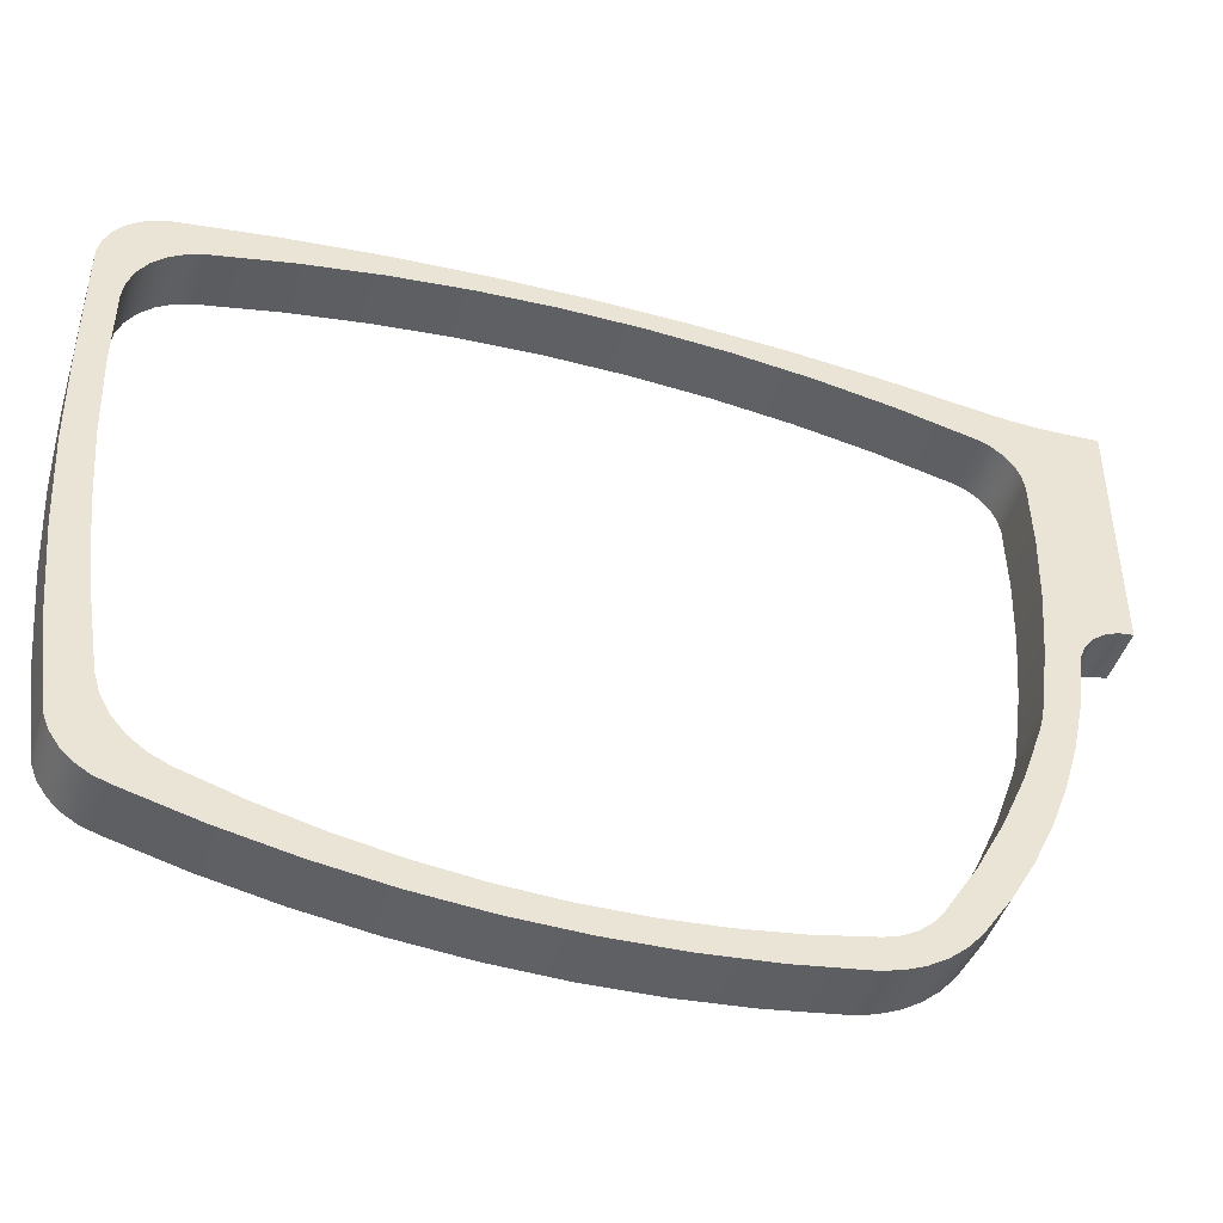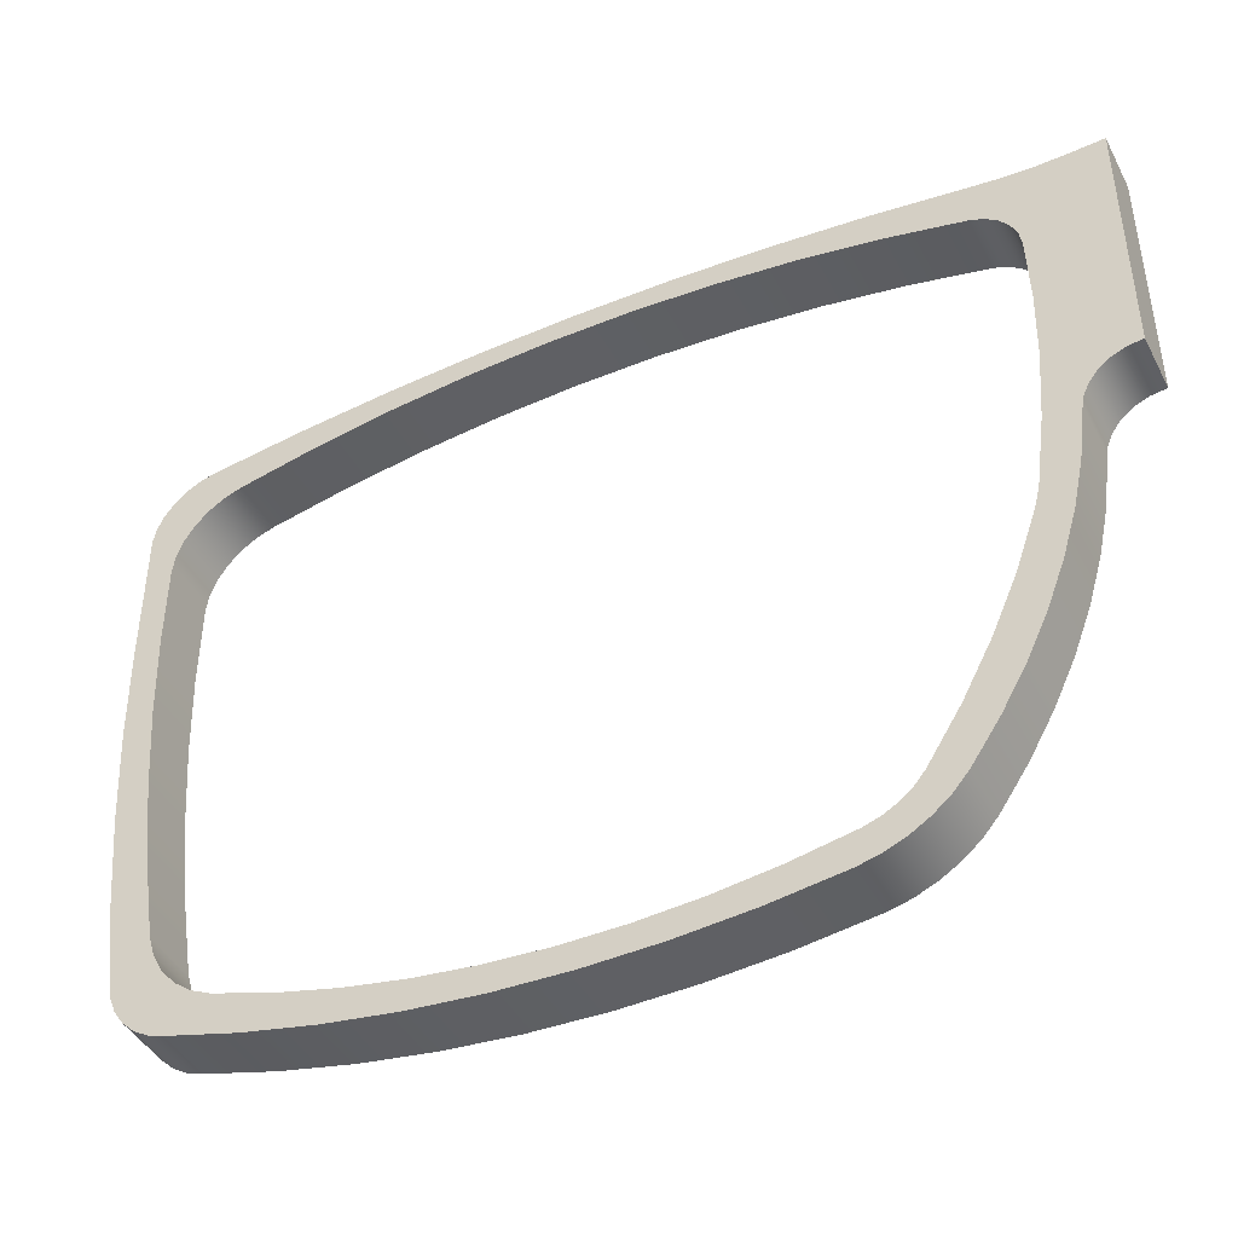
<metadata>
{"format":"obj","ext":"obj","renderer":"f3d","projection":"perspective","resolution":1024,"background":"white","views":[{"elev":-44.8,"azim":73.0,"up":"+Y"},{"elev":-43.4,"azim":116.2,"up":"+Y"}]}
</metadata>
<code>
v -0.2 0.1637 5.898
v 0.2 0.1637 5.898
v 0.2 0.2008 6.005
v 0.2 0.2594 6.102
v 0.2 0.337 6.184
v 0.2 0.4302 6.249
v 0.2 0.5347 6.292
v -0.2 0.5347 6.292
v -0.2 0.4302 6.249
v -0.2 0.337 6.184
v -0.2 0.2594 6.102
v -0.2 0.2008 6.005
v -0.2 0.3922 1.462
v 0.2 0.3922 1.462
v 0.2 0.7472 1.238
v 0.2 1.118 1.041
v 0.2 1.502 0.8725
v 0.2 1.898 0.7327
v -0.2 1.898 0.7327
v -0.2 1.502 0.8725
v -0.2 1.118 1.041
v -0.2 0.7472 1.238
v -0.2 3.2 6.51
v 0.2 3.2 6.51
v 0.2 4.1 6.51
v -0.2 4.1 6.51
v -0.2 4.375 0.8792
v 0.2 4.375 0.8792
v 0.2 4.5 1.424
v 0.2 4.595 1.975
v 0.2 4.66 2.531
v 0.2 4.694 3.089
v 0.2 4.698 3.648
v 0.2 4.671 4.207
v 0.2 4.614 4.763
v 0.2 4.527 5.315
v 0.2 4.409 5.862
v -0.2 4.409 5.862
v -0.2 4.527 5.315
v -0.2 4.614 4.763
v -0.2 4.671 4.207
v -0.2 4.698 3.648
v -0.2 4.694 3.089
v -0.2 4.66 2.531
v -0.2 4.595 1.975
v -0.2 4.5 1.424
v -0.2 0.3574 5.62
v 0.2 0.3574 5.62
v 0.2 0.231 5.212
v 0.2 0.1298 4.797
v 0.2 0.05418 4.376
v 0.2 0.004341 3.952
v 0.2 -0.01951 3.525
v 0.2 -0.01727 3.097
v 0.2 0.01105 2.671
v 0.2 0.06534 2.247
v 0.2 0.1454 1.827
v -0.2 0.1454 1.827
v -0.2 0.06534 2.247
v -0.2 0.01105 2.671
v -0.2 -0.01727 3.097
v -0.2 -0.01951 3.525
v -0.2 0.004341 3.952
v -0.2 0.05418 4.376
v -0.2 0.1298 4.797
v -0.2 0.231 5.212
v -0.2 4.008 0.5799
v -0.2 4.108 0.5979
v -0.2 4.199 0.6401
v -0.2 4.278 0.704
v -0.2 4.337 0.7854
v -0.2 4.375 0.8792
v -0.2 4.5 1.424
v -0.2 4.595 1.975
v -0.2 4.66 2.531
v -0.2 4.694 3.089
v -0.2 4.698 3.648
v -0.2 4.671 4.207
v -0.2 4.614 4.763
v -0.2 4.527 5.315
v -0.2 4.409 5.862
v -0.2 4.365 5.985
v -0.2 4.295 6.095
v -0.2 4.203 6.187
v -0.2 4.093 6.257
v -0.2 3.97 6.302
v -0.2 3.841 6.32
v -0.2 3.248 6.322
v -0.2 2.655 6.299
v -0.2 2.064 6.251
v -0.2 1.475 6.178
v -0.2 0.8901 6.081
v -0.2 0.749 6.039
v -0.2 0.6198 5.968
v -0.2 0.5084 5.871
v -0.2 0.4196 5.754
v -0.2 0.3574 5.62
v -0.2 0.231 5.212
v -0.2 0.1298 4.797
v -0.2 0.05418 4.376
v -0.2 0.004341 3.952
v -0.2 -0.01951 3.525
v -0.2 -0.01727 3.097
v -0.2 0.01105 2.671
v -0.2 0.06534 2.247
v -0.2 0.1454 1.827
v -0.2 0.1801 1.72
v -0.2 0.2341 1.621
v -0.2 0.3057 1.534
v -0.2 0.3922 1.462
v -0.2 0.7472 1.238
v -0.2 1.118 1.041
v -0.2 1.502 0.8725
v -0.2 1.898 0.7327
v -0.2 1.96 0.715
v -0.2 2.022 0.7001
v -0.2 2.085 0.6881
v -0.2 2.563 0.6219
v -0.2 3.044 0.5817
v -0.2 3.526 0.5677
v -0.2 0.5727 6.301
v -0.2 1.226 6.392
v -0.2 1.882 6.457
v -0.2 2.541 6.497
v -0.2 3.2 6.51
v -0.2 4.1 6.51
v -0.2 4.2 6.51
v -0.2 4.2 6.51
v -0.2 4.2 6.51
v -0.2 4.2 6.51
v -0.2 4.307 6.487
v -0.2 4.407 6.442
v -0.2 4.494 6.376
v -0.2 4.565 6.293
v -0.2 4.617 6.196
v -0.2 4.646 6.091
v -0.2 4.737 5.438
v -0.2 4.804 4.782
v -0.2 4.845 4.124
v -0.2 4.86 3.465
v -0.2 4.85 2.806
v -0.2 4.814 2.148
v -0.2 4.753 1.491
v -0.2 4.667 0.8379
v -0.2 4.643 0.631
v -0.2 4.633 0.423
v -0.2 4.638 0.2148
v -0.2 4.65 -0.0003809
v -0.2 2.88 -0.0003809
v -0.2 2.867 0.1033
v -0.2 2.827 0.1999
v -0.2 2.763 0.2829
v -0.2 2.68 0.3467
v -0.2 2.584 0.3868
v -0.2 2.48 0.4005
v -0.2 2.147 0.4468
v -0.2 1.818 0.5185
v -0.2 1.495 0.6152
v -0.2 1.181 0.7363
v -0.2 0.8768 0.8812
v -0.2 0.5848 1.049
v -0.2 0.3064 1.238
v -0.2 0.19 1.339
v -0.2 0.09039 1.457
v -0.2 0.01001 1.588
v -0.2 -0.04926 1.73
v -0.2 -0.086 1.88
v -0.2 -0.1546 2.382
v -0.2 -0.1948 2.888
v -0.2 -0.2063 3.396
v -0.2 -0.1891 3.903
v -0.2 -0.1433 4.408
v -0.2 -0.06911 4.91
v -0.2 0.03336 5.407
v -0.2 0.1637 5.898
v -0.2 0.2008 6.005
v -0.2 0.2594 6.102
v -0.2 0.337 6.184
v -0.2 0.4302 6.249
v -0.2 0.5347 6.292
v -0.2 0.5473 6.295
v -0.2 0.5599 6.298
v -0.2 4.638 0.2148
v 0.2 4.638 0.2148
v 0.2 4.65 -0.0003809
v -0.2 4.65 -0.0003809
v -0.2 4.008 0.5799
v 0.2 4.008 0.5799
v 0.2 4.108 0.5979
v 0.2 4.199 0.6401
v 0.2 4.278 0.704
v 0.2 4.337 0.7854
v 0.2 4.375 0.8792
v -0.2 4.375 0.8792
v -0.2 4.337 0.7854
v -0.2 4.278 0.704
v -0.2 4.199 0.6401
v -0.2 4.108 0.5979
v -0.2 4.646 6.091
v 0.2 4.646 6.091
v 0.2 4.737 5.438
v 0.2 4.804 4.782
v 0.2 4.845 4.124
v 0.2 4.86 3.465
v 0.2 4.85 2.806
v 0.2 4.814 2.148
v 0.2 4.753 1.491
v 0.2 4.667 0.8379
v -0.2 4.667 0.8379
v -0.2 4.753 1.491
v -0.2 4.814 2.148
v -0.2 4.85 2.806
v -0.2 4.86 3.465
v -0.2 4.845 4.124
v -0.2 4.804 4.782
v -0.2 4.737 5.438
v -0.2 0.8901 6.081
v 0.2 0.8901 6.081
v 0.2 0.749 6.039
v 0.2 0.6198 5.968
v 0.2 0.5084 5.871
v 0.2 0.4196 5.754
v 0.2 0.3574 5.62
v -0.2 0.3574 5.62
v -0.2 0.4196 5.754
v -0.2 0.5084 5.871
v -0.2 0.6198 5.968
v -0.2 0.749 6.039
v -0.2 4.65 -0.0003809
v 0.2 4.65 -0.0003809
v 0.2 2.88 -0.0003809
v -0.2 2.88 -0.0003809
v -0.2 3.841 6.32
v 0.2 3.841 6.32
v 0.2 3.248 6.322
v 0.2 2.655 6.299
v 0.2 2.064 6.251
v 0.2 1.475 6.178
v 0.2 0.8901 6.081
v -0.2 0.8901 6.081
v -0.2 1.475 6.178
v -0.2 2.064 6.251
v -0.2 2.655 6.299
v -0.2 3.248 6.322
v -0.2 0.5727 6.301
v 0.2 0.5727 6.301
v 0.2 1.226 6.392
v 0.2 1.882 6.457
v 0.2 2.541 6.497
v 0.2 3.2 6.51
v -0.2 3.2 6.51
v -0.2 2.541 6.497
v -0.2 1.882 6.457
v -0.2 1.226 6.392
v -0.2 4.2 6.51
v 0.2 4.2 6.51
v 0.2 4.2 6.51
v 0.2 4.2 6.51
v 0.2 4.2 6.51
v -0.2 4.2 6.51
v -0.2 4.2 6.51
v -0.2 4.2 6.51
v -0.2 0.5347 6.292
v 0.2 0.5347 6.292
v 0.2 0.5473 6.295
v 0.2 0.5599 6.298
v 0.2 0.5727 6.301
v -0.2 0.5727 6.301
v -0.2 0.5599 6.298
v -0.2 0.5473 6.295
v -0.2 4.2 6.51
v 0.2 4.2 6.51
v 0.2 4.307 6.487
v 0.2 4.407 6.442
v 0.2 4.494 6.376
v 0.2 4.565 6.293
v 0.2 4.617 6.196
v 0.2 4.646 6.091
v -0.2 4.646 6.091
v -0.2 4.617 6.196
v -0.2 4.565 6.293
v -0.2 4.494 6.376
v -0.2 4.407 6.442
v -0.2 4.307 6.487
v -0.2 4.1 6.51
v 0.2 4.1 6.51
v 0.2 4.2 6.51
v -0.2 4.2 6.51
v -0.2 2.085 0.6881
v 0.2 2.085 0.6881
v 0.2 2.563 0.6219
v 0.2 3.044 0.5817
v 0.2 3.526 0.5677
v 0.2 4.008 0.5799
v -0.2 4.008 0.5799
v -0.2 3.526 0.5677
v -0.2 3.044 0.5817
v -0.2 2.563 0.6219
v -0.2 4.667 0.8379
v 0.2 4.667 0.8379
v 0.2 4.643 0.631
v 0.2 4.633 0.423
v 0.2 4.638 0.2148
v -0.2 4.638 0.2148
v -0.2 4.633 0.423
v -0.2 4.643 0.631
v 0.2 4.375 0.8792
v 0.2 4.337 0.7854
v 0.2 4.278 0.704
v 0.2 4.199 0.6401
v 0.2 4.108 0.5979
v 0.2 4.008 0.5799
v 0.2 3.526 0.5677
v 0.2 3.044 0.5817
v 0.2 2.563 0.6219
v 0.2 2.085 0.6881
v 0.2 2.022 0.7001
v 0.2 1.96 0.715
v 0.2 1.898 0.7327
v 0.2 1.502 0.8725
v 0.2 1.118 1.041
v 0.2 0.7472 1.238
v 0.2 0.3922 1.462
v 0.2 0.3057 1.534
v 0.2 0.2341 1.621
v 0.2 0.1801 1.72
v 0.2 0.1454 1.827
v 0.2 0.06534 2.247
v 0.2 0.01105 2.671
v 0.2 -0.01727 3.097
v 0.2 -0.01951 3.525
v 0.2 0.004341 3.952
v 0.2 0.05418 4.376
v 0.2 0.1298 4.797
v 0.2 0.231 5.212
v 0.2 0.3574 5.62
v 0.2 0.4196 5.754
v 0.2 0.5084 5.871
v 0.2 0.6198 5.968
v 0.2 0.749 6.039
v 0.2 0.8901 6.081
v 0.2 1.475 6.178
v 0.2 2.064 6.251
v 0.2 2.655 6.299
v 0.2 3.248 6.322
v 0.2 3.841 6.32
v 0.2 3.97 6.302
v 0.2 4.093 6.257
v 0.2 4.203 6.187
v 0.2 4.295 6.095
v 0.2 4.365 5.985
v 0.2 4.409 5.862
v 0.2 4.527 5.315
v 0.2 4.614 4.763
v 0.2 4.671 4.207
v 0.2 4.698 3.648
v 0.2 4.694 3.089
v 0.2 4.66 2.531
v 0.2 4.595 1.975
v 0.2 4.5 1.424
v 0.2 3.2 6.51
v 0.2 2.541 6.497
v 0.2 1.882 6.457
v 0.2 1.226 6.392
v 0.2 0.5727 6.301
v 0.2 0.5599 6.298
v 0.2 0.5473 6.295
v 0.2 0.5347 6.292
v 0.2 0.4302 6.249
v 0.2 0.337 6.184
v 0.2 0.2594 6.102
v 0.2 0.2008 6.005
v 0.2 0.1637 5.898
v 0.2 0.03336 5.407
v 0.2 -0.06911 4.91
v 0.2 -0.1433 4.408
v 0.2 -0.1891 3.903
v 0.2 -0.2063 3.396
v 0.2 -0.1948 2.888
v 0.2 -0.1546 2.382
v 0.2 -0.086 1.88
v 0.2 -0.04926 1.73
v 0.2 0.01001 1.588
v 0.2 0.09039 1.457
v 0.2 0.19 1.339
v 0.2 0.3064 1.238
v 0.2 0.5848 1.049
v 0.2 0.8768 0.8812
v 0.2 1.181 0.7363
v 0.2 1.495 0.6152
v 0.2 1.818 0.5185
v 0.2 2.147 0.4468
v 0.2 2.48 0.4005
v 0.2 2.584 0.3868
v 0.2 2.68 0.3467
v 0.2 2.763 0.2829
v 0.2 2.827 0.1999
v 0.2 2.867 0.1033
v 0.2 2.88 -0.0003809
v 0.2 4.65 -0.0003809
v 0.2 4.638 0.2148
v 0.2 4.633 0.423
v 0.2 4.643 0.631
v 0.2 4.667 0.8379
v 0.2 4.753 1.491
v 0.2 4.814 2.148
v 0.2 4.85 2.806
v 0.2 4.86 3.465
v 0.2 4.845 4.124
v 0.2 4.804 4.782
v 0.2 4.737 5.438
v 0.2 4.646 6.091
v 0.2 4.617 6.196
v 0.2 4.565 6.293
v 0.2 4.494 6.376
v 0.2 4.407 6.442
v 0.2 4.307 6.487
v 0.2 4.2 6.51
v 0.2 4.2 6.51
v 0.2 4.2 6.51
v 0.2 4.2 6.51
v 0.2 4.1 6.51
v -0.2 0.3064 1.238
v 0.2 0.3064 1.238
v 0.2 0.19 1.339
v 0.2 0.09039 1.457
v 0.2 0.01001 1.588
v 0.2 -0.04926 1.73
v 0.2 -0.086 1.88
v -0.2 -0.086 1.88
v -0.2 -0.04926 1.73
v -0.2 0.01001 1.588
v -0.2 0.09039 1.457
v -0.2 0.19 1.339
v -0.2 1.898 0.7327
v 0.2 1.898 0.7327
v 0.2 1.96 0.715
v 0.2 2.022 0.7001
v 0.2 2.085 0.6881
v -0.2 2.085 0.6881
v -0.2 2.022 0.7001
v -0.2 1.96 0.715
v -0.2 2.88 -0.0003809
v 0.2 2.88 -0.0003809
v 0.2 2.867 0.1033
v 0.2 2.827 0.1999
v 0.2 2.763 0.2829
v 0.2 2.68 0.3467
v 0.2 2.584 0.3868
v 0.2 2.48 0.4005
v -0.2 2.48 0.4005
v -0.2 2.584 0.3868
v -0.2 2.68 0.3467
v -0.2 2.763 0.2829
v -0.2 2.827 0.1999
v -0.2 2.867 0.1033
v -0.2 -0.086 1.88
v 0.2 -0.086 1.88
v 0.2 -0.1546 2.382
v 0.2 -0.1948 2.888
v 0.2 -0.2063 3.396
v 0.2 -0.1891 3.903
v 0.2 -0.1433 4.408
v 0.2 -0.06911 4.91
v 0.2 0.03336 5.407
v 0.2 0.1637 5.898
v -0.2 0.1637 5.898
v -0.2 0.03336 5.407
v -0.2 -0.06911 4.91
v -0.2 -0.1433 4.408
v -0.2 -0.1891 3.903
v -0.2 -0.2063 3.396
v -0.2 -0.1948 2.888
v -0.2 -0.1546 2.382
v -0.2 2.48 0.4005
v 0.2 2.48 0.4005
v 0.2 2.147 0.4468
v 0.2 1.818 0.5185
v 0.2 1.495 0.6152
v 0.2 1.181 0.7363
v 0.2 0.8768 0.8812
v 0.2 0.5848 1.049
v 0.2 0.3064 1.238
v -0.2 0.3064 1.238
v -0.2 0.5848 1.049
v -0.2 0.8768 0.8812
v -0.2 1.181 0.7363
v -0.2 1.495 0.6152
v -0.2 1.818 0.5185
v -0.2 2.147 0.4468
v -0.2 0.1454 1.827
v 0.2 0.1454 1.827
v 0.2 0.1801 1.72
v 0.2 0.2341 1.621
v 0.2 0.3057 1.534
v 0.2 0.3922 1.462
v -0.2 0.3922 1.462
v -0.2 0.3057 1.534
v -0.2 0.2341 1.621
v -0.2 0.1801 1.72
v -0.2 4.409 5.862
v 0.2 4.409 5.862
v 0.2 4.365 5.985
v 0.2 4.295 6.095
v 0.2 4.203 6.187
v 0.2 4.093 6.257
v 0.2 3.97 6.302
v 0.2 3.841 6.32
v -0.2 3.841 6.32
v -0.2 3.97 6.302
v -0.2 4.093 6.257
v -0.2 4.203 6.187
v -0.2 4.295 6.095
v -0.2 4.365 5.985
f 1 2 12
f 12 2 3
f 12 3 11
f 11 3 4
f 11 4 10
f 10 4 5
f 10 5 9
f 9 5 6
f 9 6 8
f 8 6 7
f 13 14 22
f 22 14 15
f 22 15 21
f 21 15 16
f 21 16 20
f 20 16 17
f 20 17 19
f 19 17 18
f 24 25 23
f 23 25 26
f 27 28 46
f 46 28 29
f 46 29 45
f 45 29 30
f 45 30 44
f 44 30 31
f 44 31 43
f 43 31 32
f 43 32 42
f 42 32 33
f 42 33 41
f 41 33 34
f 41 34 40
f 40 34 35
f 40 35 39
f 39 35 36
f 39 36 38
f 38 36 37
f 47 48 66
f 66 48 49
f 66 49 50
f 66 50 65
f 65 50 51
f 65 51 64
f 64 51 52
f 64 52 63
f 63 52 53
f 63 53 62
f 62 53 54
f 62 54 61
f 61 54 55
f 61 55 60
f 60 55 56
f 60 56 59
f 59 56 58
f 58 56 57
f 120 67 148
f 148 67 68
f 148 68 147
f 147 68 69
f 147 69 146
f 146 69 70
f 146 70 145
f 145 70 71
f 145 71 72
f 145 72 144
f 144 72 73
f 144 73 143
f 143 73 74
f 143 74 142
f 142 74 75
f 142 75 141
f 141 75 76
f 141 76 140
f 140 76 77
f 140 77 139
f 139 77 78
f 139 78 138
f 138 78 79
f 138 79 80
f 138 80 137
f 137 80 81
f 137 81 136
f 136 81 82
f 136 82 135
f 135 82 134
f 134 82 83
f 134 83 133
f 133 83 132
f 132 83 84
f 132 84 131
f 131 84 130
f 130 84 85
f 130 85 129
f 129 85 128
f 128 85 127
f 127 85 126
f 126 85 86
f 126 86 87
f 126 87 125
f 125 87 88
f 125 88 89
f 125 89 124
f 124 89 90
f 124 90 123
f 123 90 91
f 123 91 122
f 122 91 92
f 122 92 121
f 121 92 93
f 121 93 94
f 95 179 94
f 94 179 180
f 94 180 181
f 96 177 95
f 95 177 178
f 95 178 179
f 97 175 96
f 96 175 176
f 96 176 177
f 175 97 174
f 174 97 98
f 174 98 173
f 173 98 99
f 173 99 172
f 172 99 100
f 172 100 101
f 172 101 171
f 171 101 102
f 171 102 170
f 170 102 103
f 170 103 169
f 169 103 104
f 169 104 168
f 168 104 105
f 168 105 167
f 167 105 106
f 167 106 166
f 166 106 107
f 166 107 165
f 165 107 108
f 165 108 164
f 164 108 109
f 164 109 163
f 163 109 110
f 163 110 162
f 162 110 161
f 161 110 111
f 161 111 160
f 160 111 112
f 160 112 159
f 159 112 113
f 159 113 158
f 158 113 157
f 157 113 114
f 157 114 115
f 115 116 157
f 157 116 156
f 156 116 117
f 156 117 118
f 119 153 118
f 118 153 154
f 118 154 155
f 120 150 119
f 119 150 151
f 119 151 152
f 148 149 120
f 120 149 150
f 152 153 119
f 155 156 118
f 181 182 94
f 94 182 121
f 184 185 183
f 183 185 186
f 187 188 198
f 198 188 189
f 198 189 197
f 197 189 190
f 197 190 196
f 196 190 191
f 196 191 195
f 195 191 192
f 195 192 194
f 194 192 193
f 199 200 216
f 216 200 201
f 216 201 215
f 215 201 202
f 215 202 214
f 214 202 203
f 214 203 213
f 213 203 204
f 213 204 212
f 212 204 205
f 212 205 211
f 211 205 206
f 211 206 210
f 210 206 207
f 210 207 209
f 209 207 208
f 217 218 228
f 228 218 219
f 228 219 227
f 227 219 220
f 227 220 226
f 226 220 221
f 226 221 225
f 225 221 222
f 225 222 224
f 224 222 223
f 230 231 229
f 229 231 232
f 233 234 244
f 244 234 235
f 244 235 243
f 243 235 236
f 243 236 242
f 242 236 237
f 242 237 241
f 241 237 238
f 241 238 240
f 240 238 239
f 245 246 254
f 254 246 247
f 254 247 253
f 253 247 248
f 253 248 252
f 252 248 249
f 252 249 251
f 251 249 250
f 255 256 262
f 262 256 257
f 262 257 261
f 261 257 258
f 261 258 260
f 260 258 259
f 263 264 270
f 270 264 265
f 270 265 269
f 269 265 266
f 269 266 268
f 268 266 267
f 271 272 284
f 284 272 273
f 284 273 283
f 283 273 274
f 283 274 282
f 282 274 275
f 282 275 281
f 281 275 276
f 281 276 280
f 280 276 277
f 280 277 279
f 279 277 278
f 286 287 285
f 285 287 288
f 289 290 298
f 298 290 291
f 298 291 297
f 297 291 292
f 297 292 296
f 296 292 293
f 296 293 295
f 295 293 294
f 299 300 306
f 306 300 301
f 306 301 302
f 303 304 302
f 302 304 305
f 302 305 306
f 308 403 307
f 307 403 404
f 307 404 360
f 360 404 405
f 360 405 359
f 359 405 406
f 359 406 358
f 358 406 407
f 358 407 357
f 357 407 408
f 357 408 356
f 356 408 409
f 356 409 355
f 355 409 410
f 355 410 354
f 354 410 353
f 353 410 411
f 353 411 352
f 352 411 412
f 352 412 351
f 351 412 413
f 351 413 414
f 308 309 403
f 403 309 402
f 402 309 310
f 402 310 401
f 401 310 311
f 401 311 400
f 400 311 312
f 400 312 313
f 314 398 313
f 313 398 399
f 313 399 400
f 315 395 314
f 314 395 396
f 314 396 397
f 316 392 315
f 315 392 393
f 315 393 394
f 316 317 392
f 392 317 391
f 391 317 318
f 391 318 319
f 319 320 391
f 391 320 390
f 390 320 389
f 389 320 321
f 389 321 388
f 388 321 322
f 388 322 387
f 387 322 323
f 387 323 386
f 386 323 385
f 385 323 324
f 385 324 384
f 384 324 325
f 384 325 383
f 383 325 326
f 383 326 382
f 382 326 327
f 382 327 381
f 381 327 328
f 381 328 380
f 380 328 329
f 380 329 379
f 379 329 330
f 379 330 378
f 378 330 331
f 378 331 377
f 377 331 332
f 377 332 376
f 376 332 333
f 376 333 334
f 376 334 375
f 375 334 335
f 375 335 374
f 374 335 336
f 374 336 373
f 373 336 337
f 373 337 372
f 372 337 371
f 371 337 338
f 371 338 370
f 370 338 369
f 369 338 339
f 369 339 368
f 368 339 367
f 367 339 366
f 366 339 365
f 365 339 340
f 365 340 341
f 365 341 364
f 364 341 342
f 364 342 363
f 363 342 343
f 363 343 362
f 362 343 344
f 362 344 361
f 361 344 345
f 361 345 346
f 361 346 422
f 422 346 347
f 422 347 348
f 349 418 348
f 348 418 419
f 348 419 420
f 350 416 349
f 349 416 417
f 349 417 418
f 351 414 350
f 350 414 415
f 350 415 416
f 394 395 315
f 397 398 314
f 420 421 348
f 348 421 422
f 423 424 434
f 434 424 425
f 434 425 433
f 433 425 426
f 433 426 432
f 432 426 427
f 432 427 431
f 431 427 428
f 431 428 430
f 430 428 429
f 435 436 442
f 442 436 437
f 442 437 441
f 441 437 438
f 441 438 440
f 440 438 439
f 443 444 456
f 456 444 445
f 456 445 455
f 455 445 446
f 455 446 454
f 454 446 447
f 454 447 453
f 453 447 448
f 453 448 452
f 452 448 449
f 452 449 451
f 451 449 450
f 457 458 474
f 474 458 459
f 474 459 473
f 473 459 460
f 473 460 472
f 472 460 461
f 472 461 471
f 471 461 462
f 471 462 470
f 470 462 463
f 470 463 469
f 469 463 464
f 469 464 468
f 468 464 465
f 468 465 467
f 467 465 466
f 475 476 490
f 490 476 477
f 490 477 489
f 489 477 478
f 489 478 488
f 488 478 479
f 488 479 487
f 487 479 480
f 487 480 486
f 486 480 481
f 486 481 485
f 485 481 482
f 485 482 484
f 484 482 483
f 491 492 500
f 500 492 493
f 500 493 499
f 499 493 494
f 499 494 498
f 498 494 495
f 498 495 497
f 497 495 496
f 501 502 514
f 514 502 503
f 514 503 513
f 513 503 504
f 513 504 512
f 512 504 505
f 512 505 511
f 511 505 506
f 511 506 510
f 510 506 507
f 510 507 509
f 509 507 508

</code>
